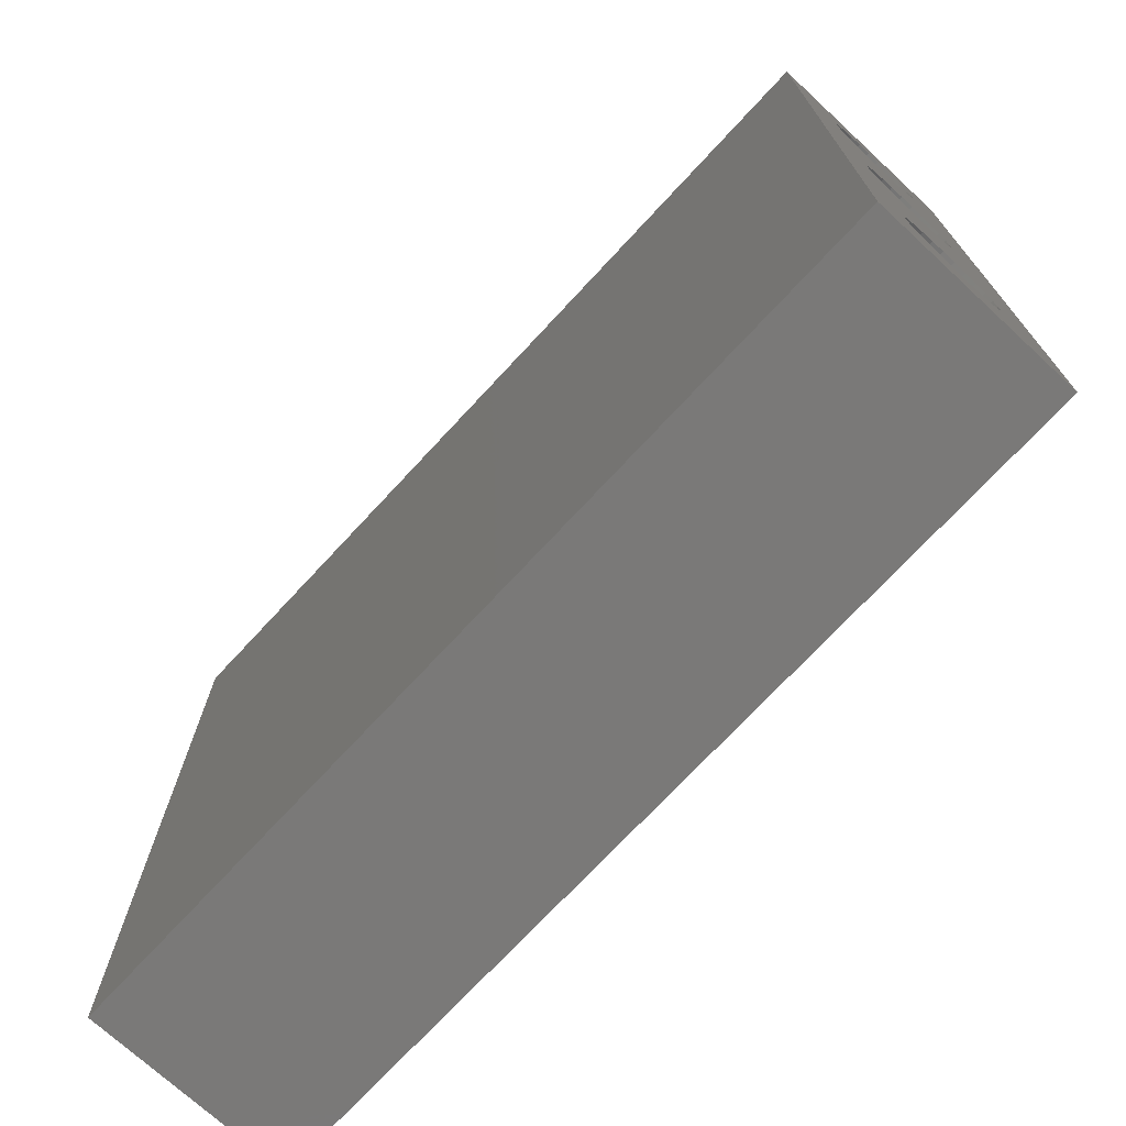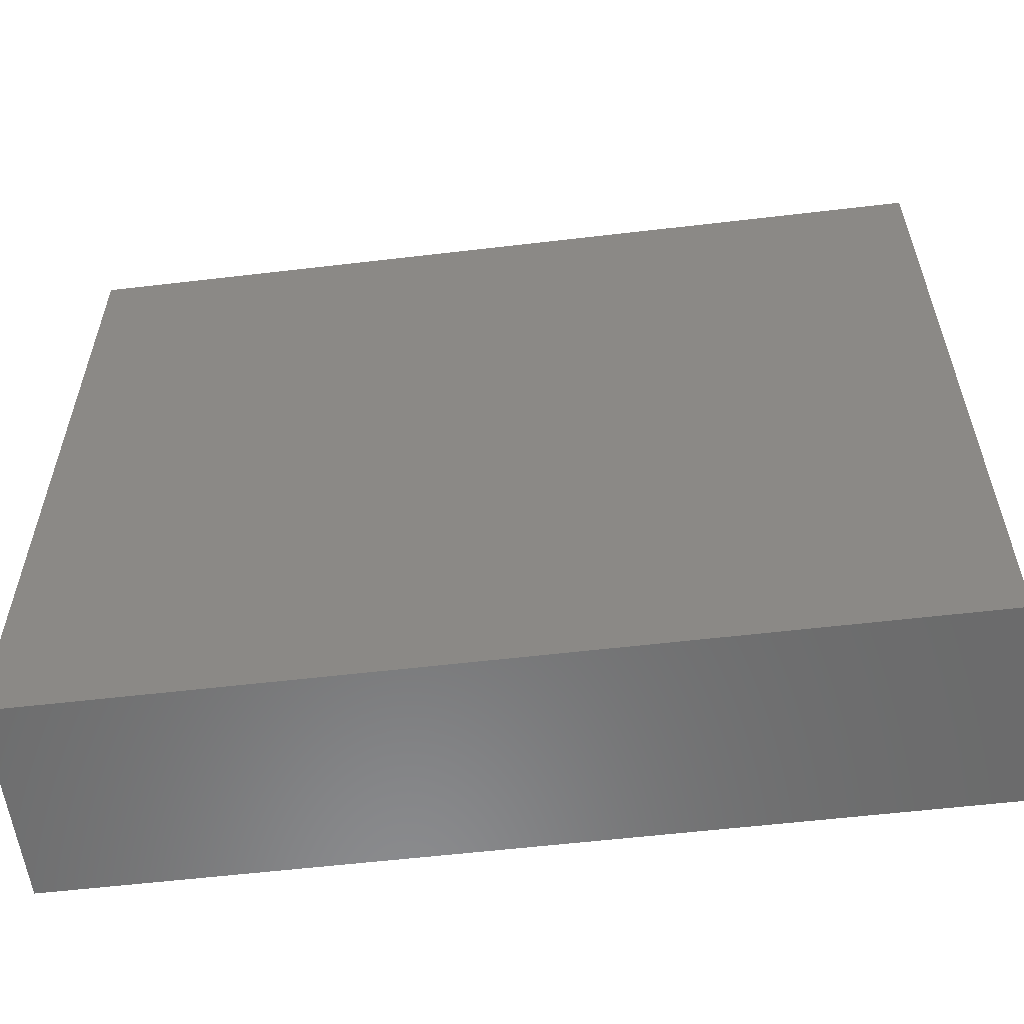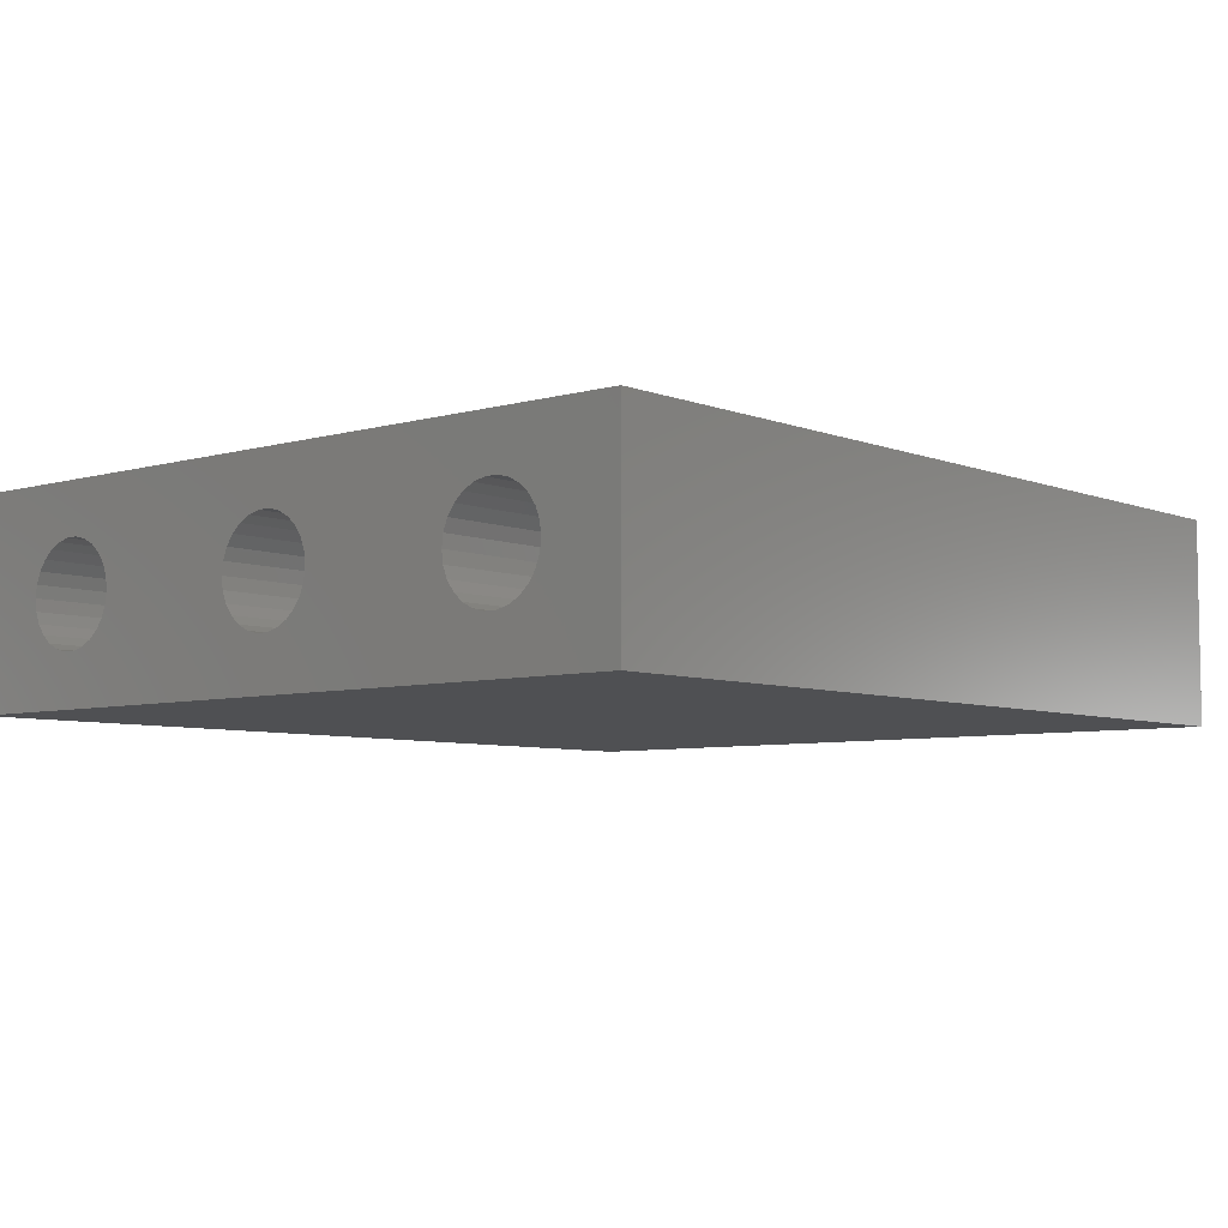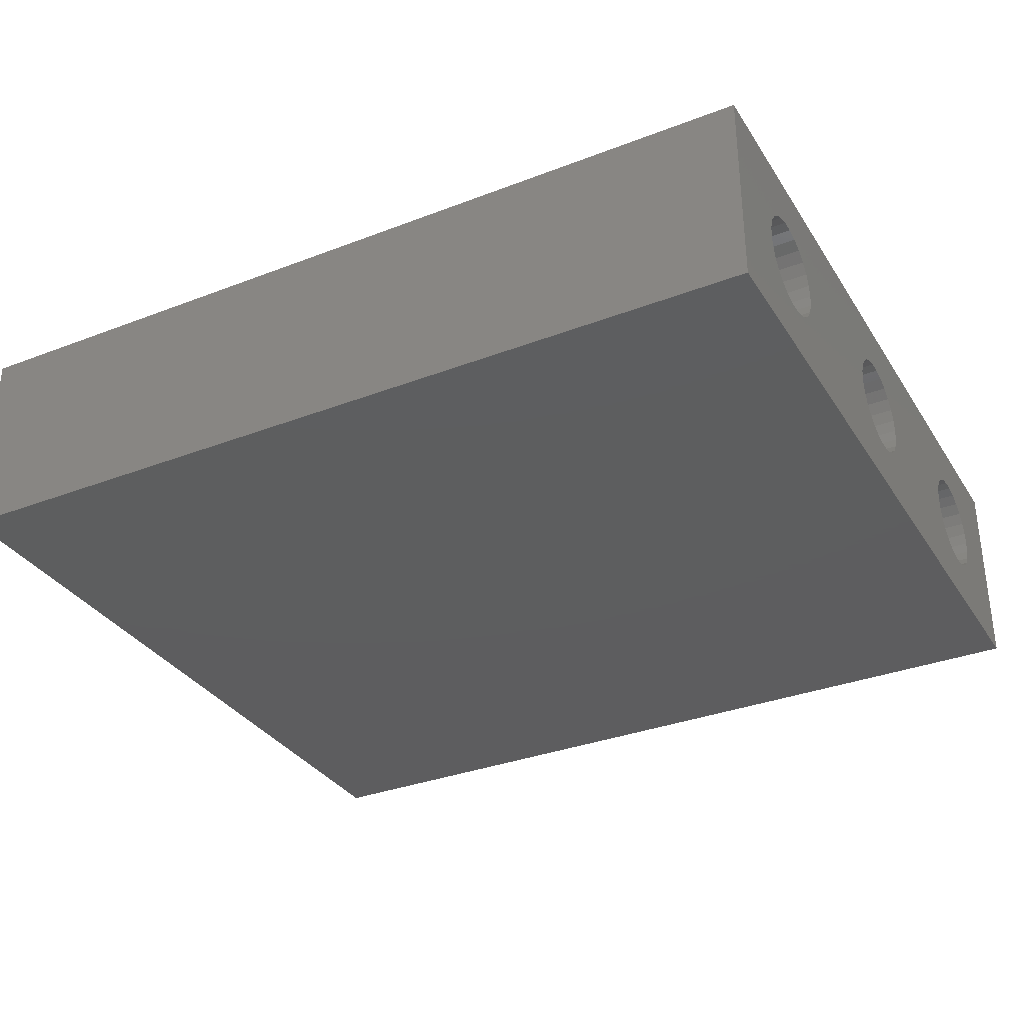
<metadata>
{"format":"stl","ext":"stl","renderer":"f3d","projection":"perspective","resolution":1024,"background":"white","views":[{"elev":-72.3,"azim":-132.8,"up":"+Y"},{"elev":-57.3,"azim":7.0,"up":"+Y"},{"elev":-6.1,"azim":-49.3,"up":"+Z"},{"elev":-33.2,"azim":27.8,"up":"+Z"}]}
</metadata>
<code>
# stl→obj: 246 verts, 500 faces
v -0.01587 0.9212 -0.01323
v 0.9841 0.03228 -0.01323
v -0.01587 0.03228 -0.01323
v 0.9841 0.9212 -0.01323
v 0.9841 0.03228 0.2238
v -0.01587 0.03228 0.2238
v -0.01587 0.9212 0.2238
v 0.9841 0.9212 0.2238
v -0.03175 0.03228 -0.01323
v -0.03175 0.9212 -0.01323
v 0.9841 0.1468 0.05652
v 0.9841 0.1361 0.06599
v 0.9841 0.128 0.07775
v 0.9841 0.1594 0.04988
v 0.9841 0.1229 0.09111
v 0.9841 0.1733 0.04646
v 0.9841 0.1212 0.1053
v 0.9841 0.1876 0.04646
v 0.9841 0.1229 0.1195
v 0.9841 0.128 0.1328
v 0.9841 0.1361 0.1446
v 0.9841 0.1468 0.1541
v 0.9841 0.1594 0.1607
v 0.9841 0.1733 0.1641
v 0.9841 0.1876 0.1641
v 0.9841 0.4324 0.06599
v 0.9841 0.2248 0.06599
v 0.9841 0.2141 0.05652
v 0.9841 0.4431 0.05652
v 0.9841 0.2014 0.04988
v 0.9841 0.4242 0.07775
v 0.9841 0.2329 0.07775
v 0.9841 0.4557 0.04988
v 0.9841 0.4192 0.09111
v 0.9841 0.238 0.09111
v 0.9841 0.4696 0.04646
v 0.9841 0.4175 0.1053
v 0.9841 0.238 0.1195
v 0.9841 0.2397 0.1053
v 0.9841 0.4839 0.04646
v 0.9841 0.4192 0.1195
v 0.9841 0.2329 0.1328
v 0.9841 0.4242 0.1328
v 0.9841 0.2248 0.1446
v 0.9841 0.4324 0.1446
v 0.9841 0.2141 0.1541
v 0.9841 0.4431 0.1541
v 0.9841 0.2014 0.1607
v 0.9841 0.4557 0.1607
v 0.9841 0.7287 0.06599
v 0.9841 0.5292 0.07775
v 0.9841 0.5211 0.06599
v 0.9841 0.7394 0.05652
v 0.9841 0.5104 0.05652
v 0.9841 0.7205 0.07775
v 0.9841 0.5343 0.09111
v 0.9841 0.752 0.04988
v 0.9841 0.4977 0.04988
v 0.9841 0.7155 0.09111
v 0.9841 0.536 0.1053
v 0.9841 0.7659 0.04646
v 0.9841 0.7138 0.1053
v 0.9841 0.7155 0.1195
v 0.9841 0.5343 0.1195
v 0.9841 0.7205 0.1328
v 0.9841 0.5292 0.1328
v 0.9841 0.7287 0.1446
v 0.9841 0.5211 0.1446
v 0.9841 0.7394 0.1541
v 0.9841 0.5104 0.1541
v 0.9841 0.7802 0.04646
v 0.9841 0.794 0.04988
v 0.9841 0.8067 0.05652
v 0.9841 0.8174 0.06599
v 0.9841 0.8255 0.07775
v 0.9841 0.752 0.1607
v 0.9841 0.4977 0.1607
v 0.9841 0.8306 0.09111
v 0.9841 0.8323 0.1053
v 0.9841 0.8306 0.1195
v 0.9841 0.8255 0.1328
v 0.9841 0.8174 0.1446
v 0.9841 0.8067 0.1541
v 0.9841 0.794 0.1607
v 0.9841 0.7802 0.1641
v 0.9841 0.7659 0.1641
v 0.9841 0.4696 0.1641
v 0.9841 0.4839 0.1641
v -0.03175 0.03228 0.2238
v -0.03175 0.9212 0.2238
v -0.03175 0.1468 0.05652
v -0.03175 0.1361 0.06599
v -0.03175 0.128 0.07775
v -0.03175 0.1594 0.04988
v -0.03175 0.1229 0.09111
v -0.03175 0.1733 0.04646
v -0.03175 0.1212 0.1053
v -0.03175 0.1876 0.04646
v -0.03175 0.1229 0.1195
v -0.03175 0.128 0.1328
v -0.03175 0.1361 0.1446
v -0.03175 0.1468 0.1541
v -0.03175 0.1594 0.1607
v -0.03175 0.1733 0.1641
v -0.03175 0.1876 0.1641
v -0.03175 0.4324 0.06599
v -0.03175 0.2141 0.05652
v -0.03175 0.2248 0.06599
v -0.03175 0.4431 0.05652
v -0.03175 0.2014 0.04988
v -0.03175 0.4242 0.07775
v -0.03175 0.2329 0.07775
v -0.03175 0.4557 0.04988
v -0.03175 0.4192 0.09111
v -0.03175 0.238 0.09111
v -0.03175 0.4696 0.04646
v -0.03175 0.4175 0.1053
v -0.03175 0.2397 0.1053
v -0.03175 0.238 0.1195
v -0.03175 0.4839 0.04646
v -0.03175 0.4192 0.1195
v -0.03175 0.2329 0.1328
v -0.03175 0.4242 0.1328
v -0.03175 0.2248 0.1446
v -0.03175 0.4324 0.1446
v -0.03175 0.2141 0.1541
v -0.03175 0.4431 0.1541
v -0.03175 0.2014 0.1607
v -0.03175 0.4557 0.1607
v -0.03175 0.7287 0.06599
v -0.03175 0.5211 0.06599
v -0.03175 0.5292 0.07775
v -0.03175 0.7394 0.05652
v -0.03175 0.5104 0.05652
v -0.03175 0.7205 0.07775
v -0.03175 0.5343 0.09111
v -0.03175 0.752 0.04988
v -0.03175 0.4977 0.04988
v -0.03175 0.7155 0.09111
v -0.03175 0.536 0.1053
v -0.03175 0.7659 0.04646
v -0.03175 0.7138 0.1053
v -0.03175 0.7155 0.1195
v -0.03175 0.5343 0.1195
v -0.03175 0.7205 0.1328
v -0.03175 0.5292 0.1328
v -0.03175 0.7287 0.1446
v -0.03175 0.5211 0.1446
v -0.03175 0.7394 0.1541
v -0.03175 0.5104 0.1541
v -0.03175 0.7802 0.04646
v -0.03175 0.794 0.04988
v -0.03175 0.8067 0.05652
v -0.03175 0.8174 0.06599
v -0.03175 0.8255 0.07775
v -0.03175 0.752 0.1607
v -0.03175 0.4977 0.1607
v -0.03175 0.8306 0.09111
v -0.03175 0.8323 0.1053
v -0.03175 0.8306 0.1195
v -0.03175 0.8255 0.1328
v -0.03175 0.8174 0.1446
v -0.03175 0.8067 0.1541
v -0.03175 0.794 0.1607
v -0.03175 0.7802 0.1641
v -0.03175 0.7659 0.1641
v -0.03175 0.4696 0.1641
v -0.03175 0.4839 0.1641
v -0.01587 0.238 0.1195
v -0.01587 0.2397 0.1053
v -0.01587 0.2329 0.1328
v -0.01587 0.2248 0.1446
v -0.01587 0.2141 0.1541
v -0.01587 0.2014 0.1607
v -0.01587 0.1876 0.1641
v -0.01587 0.1733 0.1641
v -0.01587 0.1594 0.1607
v -0.01587 0.1468 0.1541
v -0.01587 0.1361 0.1446
v -0.01587 0.128 0.1328
v -0.01587 0.1229 0.1195
v -0.01587 0.1212 0.1053
v -0.01587 0.1229 0.09111
v -0.01587 0.128 0.07775
v -0.01587 0.1361 0.06599
v -0.01587 0.1468 0.05652
v -0.01587 0.1594 0.04988
v -0.01587 0.1733 0.04646
v -0.01587 0.1876 0.04646
v -0.01587 0.2014 0.04988
v -0.01587 0.2141 0.05652
v -0.01587 0.2248 0.06599
v -0.01587 0.2329 0.07775
v -0.01587 0.238 0.09111
v -0.01587 0.5343 0.1195
v -0.01587 0.536 0.1053
v -0.01587 0.5292 0.1328
v -0.01587 0.5211 0.1446
v -0.01587 0.5104 0.1541
v -0.01587 0.4977 0.1607
v -0.01587 0.4839 0.1641
v -0.01587 0.4696 0.1641
v -0.01587 0.4557 0.1607
v -0.01587 0.4431 0.1541
v -0.01587 0.4324 0.1446
v -0.01587 0.4242 0.1328
v -0.01587 0.4192 0.1195
v -0.01587 0.4175 0.1053
v -0.01587 0.4192 0.09111
v -0.01587 0.4242 0.07775
v -0.01587 0.4324 0.06599
v -0.01587 0.4431 0.05652
v -0.01587 0.4557 0.04988
v -0.01587 0.4696 0.04646
v -0.01587 0.4839 0.04646
v -0.01587 0.4977 0.04988
v -0.01587 0.5104 0.05652
v -0.01587 0.5211 0.06599
v -0.01587 0.5292 0.07775
v -0.01587 0.5343 0.09111
v -0.01587 0.8306 0.1195
v -0.01587 0.8323 0.1053
v -0.01587 0.8255 0.1328
v -0.01587 0.8174 0.1446
v -0.01587 0.8067 0.1541
v -0.01587 0.794 0.1607
v -0.01587 0.7802 0.1641
v -0.01587 0.7659 0.1641
v -0.01587 0.752 0.1607
v -0.01587 0.7394 0.1541
v -0.01587 0.7287 0.1446
v -0.01587 0.7205 0.1328
v -0.01587 0.7155 0.1195
v -0.01587 0.7138 0.1053
v -0.01587 0.7155 0.09111
v -0.01587 0.7205 0.07775
v -0.01587 0.7287 0.06599
v -0.01587 0.7394 0.05652
v -0.01587 0.752 0.04988
v -0.01587 0.7659 0.04646
v -0.01587 0.7802 0.04646
v -0.01587 0.794 0.04988
v -0.01587 0.8067 0.05652
v -0.01587 0.8174 0.06599
v -0.01587 0.8255 0.07775
v -0.01587 0.8306 0.09111
f 1 2 3
f 1 4 2
f 3 5 6
f 3 2 5
f 7 4 1
f 7 8 4
f 1 3 9
f 1 9 10
f 11 12 2
f 13 2 12
f 14 11 2
f 15 2 13
f 16 14 2
f 17 2 15
f 18 16 2
f 5 2 17
f 5 17 19
f 20 5 19
f 21 5 20
f 22 5 21
f 23 5 22
f 24 5 23
f 25 5 24
f 26 27 28
f 29 26 28
f 29 28 30
f 31 27 26
f 31 32 27
f 33 30 18
f 33 29 30
f 34 35 32
f 34 32 31
f 36 33 18
f 36 18 2
f 37 38 39
f 37 39 35
f 37 35 34
f 40 36 2
f 41 42 38
f 41 38 37
f 43 44 42
f 43 42 41
f 45 46 44
f 45 44 43
f 47 48 46
f 47 46 45
f 49 48 47
f 50 51 52
f 53 52 54
f 53 50 52
f 55 56 51
f 55 51 50
f 57 54 58
f 57 53 54
f 59 60 56
f 59 56 55
f 61 58 40
f 61 57 58
f 62 60 59
f 63 60 62
f 63 64 60
f 65 66 64
f 65 64 63
f 67 68 66
f 67 66 65
f 69 68 67
f 69 70 68
f 4 40 2
f 4 71 61
f 4 72 71
f 4 73 72
f 4 74 73
f 4 75 74
f 4 61 40
f 76 70 69
f 76 77 70
f 78 75 4
f 79 78 4
f 8 79 4
f 8 80 79
f 8 81 80
f 8 82 81
f 8 83 82
f 8 84 83
f 8 85 84
f 8 86 85
f 8 5 87
f 87 5 49
f 49 5 25
f 49 25 48
f 8 87 88
f 8 88 77
f 8 77 86
f 86 77 76
f 6 8 7
f 6 5 8
f 3 6 89
f 3 89 9
f 7 1 10
f 7 10 90
f 91 9 92
f 93 92 9
f 94 9 91
f 95 93 9
f 96 9 94
f 97 95 9
f 98 9 96
f 89 97 9
f 89 99 97
f 100 99 89
f 101 100 89
f 102 101 89
f 103 102 89
f 104 103 89
f 105 104 89
f 106 107 108
f 109 107 106
f 109 110 107
f 111 106 108
f 111 108 112
f 113 98 110
f 113 110 109
f 114 112 115
f 114 111 112
f 116 98 113
f 116 9 98
f 117 118 119
f 117 115 118
f 117 114 115
f 120 9 116
f 121 119 122
f 121 117 119
f 123 122 124
f 123 121 122
f 125 124 126
f 125 123 124
f 127 126 128
f 127 125 126
f 129 127 128
f 130 131 132
f 133 134 131
f 133 131 130
f 135 132 136
f 135 130 132
f 137 138 134
f 137 134 133
f 139 136 140
f 139 135 136
f 141 120 138
f 141 138 137
f 142 139 140
f 143 142 140
f 143 140 144
f 145 144 146
f 145 143 144
f 147 146 148
f 147 145 146
f 149 147 148
f 149 148 150
f 10 9 120
f 10 141 151
f 10 151 152
f 10 152 153
f 10 153 154
f 10 154 155
f 10 120 141
f 156 149 150
f 156 150 157
f 158 10 155
f 159 10 158
f 90 10 159
f 90 159 160
f 90 160 161
f 90 161 162
f 90 162 163
f 90 163 164
f 90 164 165
f 90 165 166
f 90 167 89
f 167 129 89
f 129 105 89
f 129 128 105
f 90 168 167
f 90 157 168
f 90 166 157
f 166 156 157
f 169 170 39
f 169 39 38
f 171 38 42
f 171 169 38
f 172 42 44
f 172 171 42
f 173 44 46
f 173 172 44
f 174 46 48
f 174 48 25
f 174 173 46
f 175 174 25
f 176 25 24
f 176 175 25
f 177 24 23
f 177 176 24
f 178 23 22
f 178 177 23
f 179 22 21
f 179 178 22
f 180 179 21
f 180 21 20
f 181 180 20
f 181 20 19
f 182 181 19
f 182 19 17
f 183 17 15
f 183 182 17
f 184 183 15
f 184 15 13
f 185 13 12
f 185 184 13
f 186 12 11
f 186 185 12
f 187 11 14
f 187 14 16
f 187 186 11
f 188 187 16
f 189 16 18
f 189 188 16
f 190 18 30
f 190 30 28
f 190 189 18
f 191 190 28
f 192 28 27
f 192 27 32
f 192 191 28
f 193 32 35
f 193 192 32
f 194 193 35
f 170 35 39
f 170 194 35
f 195 196 60
f 195 60 64
f 197 64 66
f 197 195 64
f 198 66 68
f 198 197 66
f 199 68 70
f 199 198 68
f 200 70 77
f 200 199 70
f 201 77 88
f 201 200 77
f 202 88 87
f 202 201 88
f 203 87 49
f 203 202 87
f 204 49 47
f 204 203 49
f 205 47 45
f 205 204 47
f 206 205 45
f 206 45 43
f 207 206 43
f 207 43 41
f 208 207 41
f 208 41 37
f 209 37 34
f 209 208 37
f 210 209 34
f 210 34 31
f 210 31 26
f 211 210 26
f 212 26 29
f 212 211 26
f 213 29 33
f 213 33 36
f 213 212 29
f 214 213 36
f 215 36 40
f 215 40 58
f 215 214 36
f 216 215 58
f 217 58 54
f 217 54 52
f 217 216 58
f 218 52 51
f 218 217 52
f 219 218 51
f 220 51 56
f 220 56 60
f 220 219 51
f 196 220 60
f 221 222 79
f 221 79 80
f 223 80 81
f 223 221 80
f 224 81 82
f 224 223 81
f 225 82 83
f 225 224 82
f 226 83 84
f 226 84 85
f 226 225 83
f 227 226 85
f 228 85 86
f 228 227 85
f 229 86 76
f 229 228 86
f 230 76 69
f 230 229 76
f 231 69 67
f 231 230 69
f 232 231 67
f 232 67 65
f 233 232 65
f 233 65 63
f 234 233 63
f 234 63 62
f 235 62 59
f 235 234 62
f 236 235 59
f 236 59 55
f 237 55 50
f 237 236 55
f 238 50 53
f 238 237 50
f 239 53 57
f 239 57 61
f 239 238 53
f 240 239 61
f 241 61 71
f 241 240 61
f 242 71 72
f 242 72 73
f 242 241 71
f 243 242 73
f 244 73 74
f 244 74 75
f 244 243 73
f 245 75 78
f 245 244 75
f 246 245 78
f 222 78 79
f 222 246 78
f 6 7 90
f 6 90 89
f 169 118 170
f 169 119 118
f 171 122 119
f 171 119 169
f 172 124 122
f 172 122 171
f 173 126 124
f 173 124 172
f 174 128 126
f 174 126 173
f 175 105 128
f 175 128 174
f 176 104 105
f 176 105 175
f 177 103 104
f 177 104 176
f 178 102 103
f 178 103 177
f 179 101 102
f 179 102 178
f 180 101 179
f 180 100 101
f 181 100 180
f 181 99 100
f 182 99 181
f 182 97 99
f 183 95 97
f 183 97 182
f 184 95 183
f 184 93 95
f 185 92 93
f 185 93 184
f 186 91 92
f 186 92 185
f 187 94 91
f 187 91 186
f 188 96 94
f 188 94 187
f 189 98 96
f 189 96 188
f 190 110 98
f 190 98 189
f 191 107 110
f 191 110 190
f 192 108 107
f 192 112 108
f 192 107 191
f 193 112 192
f 194 115 112
f 194 112 193
f 170 118 115
f 170 115 194
f 195 140 196
f 195 144 140
f 197 146 144
f 197 144 195
f 198 148 146
f 198 146 197
f 199 150 148
f 199 148 198
f 200 157 150
f 200 150 199
f 201 168 157
f 201 157 200
f 202 167 168
f 202 168 201
f 203 129 167
f 203 167 202
f 204 127 129
f 204 129 203
f 205 125 127
f 205 127 204
f 206 125 205
f 206 123 125
f 207 123 206
f 207 121 123
f 208 121 207
f 208 117 121
f 209 114 117
f 209 117 208
f 210 114 209
f 210 111 114
f 211 106 111
f 211 111 210
f 212 109 106
f 212 106 211
f 213 113 109
f 213 109 212
f 214 116 113
f 214 113 213
f 215 120 116
f 215 116 214
f 216 138 120
f 216 120 215
f 217 134 138
f 217 138 216
f 218 131 134
f 218 134 217
f 219 132 131
f 219 131 218
f 220 136 132
f 220 132 219
f 196 140 136
f 196 136 220
f 221 159 222
f 221 160 159
f 223 161 160
f 223 160 221
f 224 162 161
f 224 161 223
f 225 163 162
f 225 162 224
f 226 164 163
f 226 163 225
f 227 165 164
f 227 164 226
f 228 166 165
f 228 165 227
f 229 156 166
f 229 166 228
f 230 149 156
f 230 156 229
f 231 147 149
f 231 149 230
f 232 147 231
f 232 145 147
f 233 145 232
f 233 143 145
f 234 143 233
f 234 142 143
f 235 139 142
f 235 142 234
f 236 139 235
f 236 135 139
f 237 130 135
f 237 135 236
f 238 133 130
f 238 130 237
f 239 137 133
f 239 133 238
f 240 141 137
f 240 137 239
f 241 151 141
f 241 141 240
f 242 152 151
f 242 151 241
f 243 153 152
f 243 152 242
f 244 154 153
f 244 155 154
f 244 153 243
f 245 155 244
f 246 158 155
f 246 155 245
f 222 159 158
f 222 158 246

</code>
